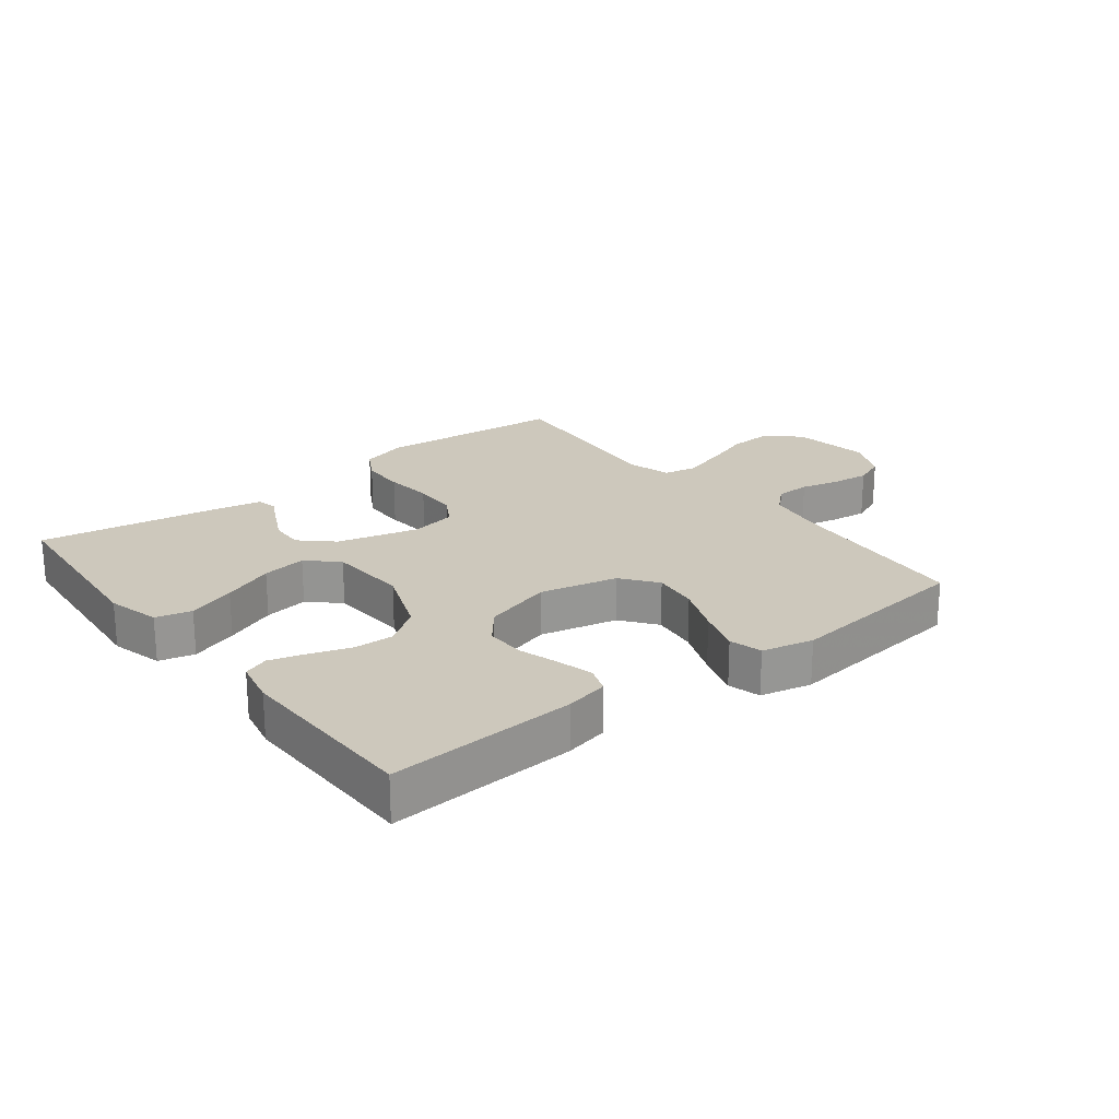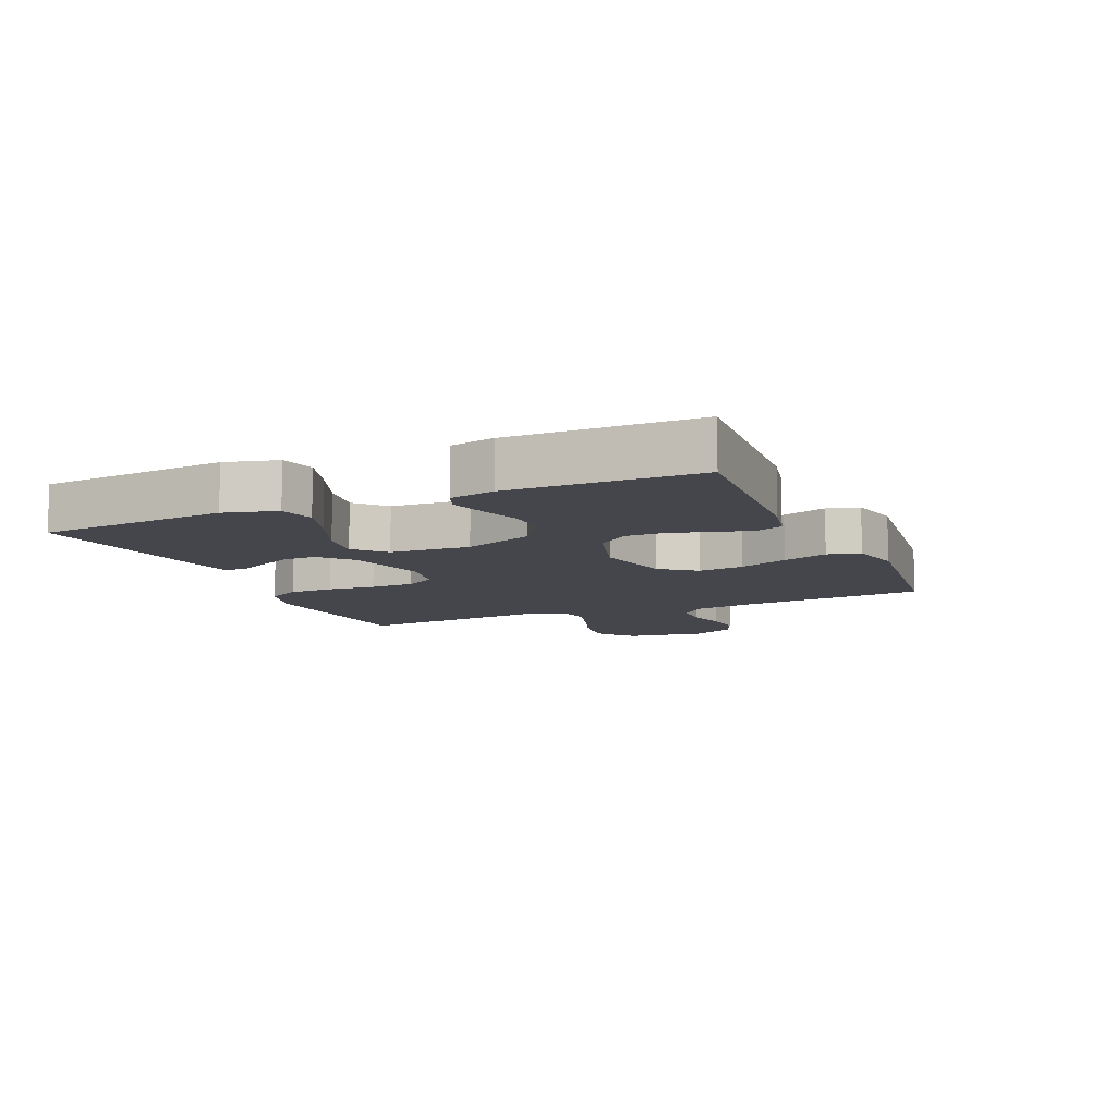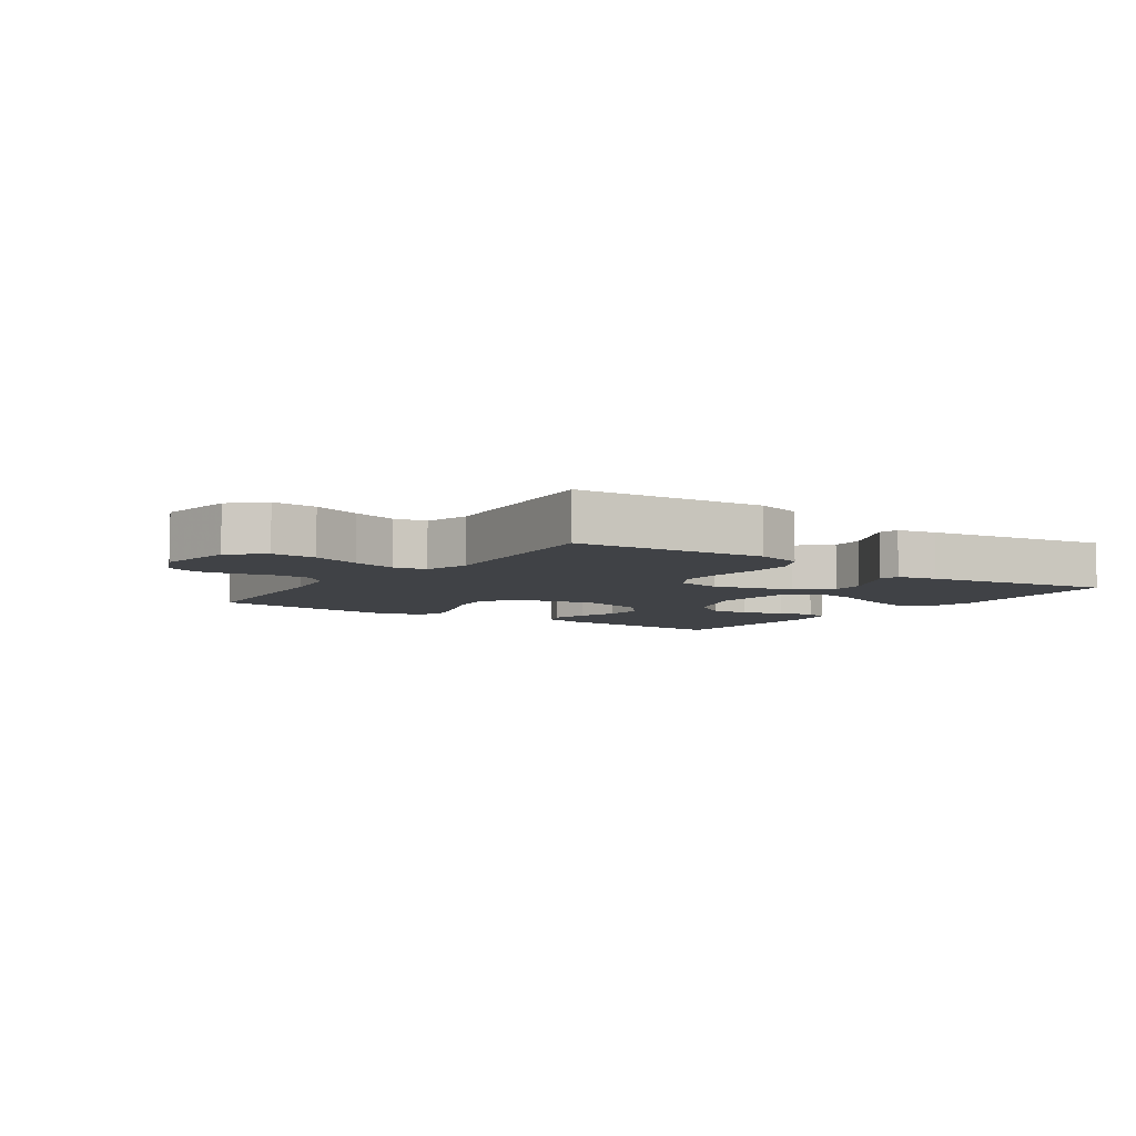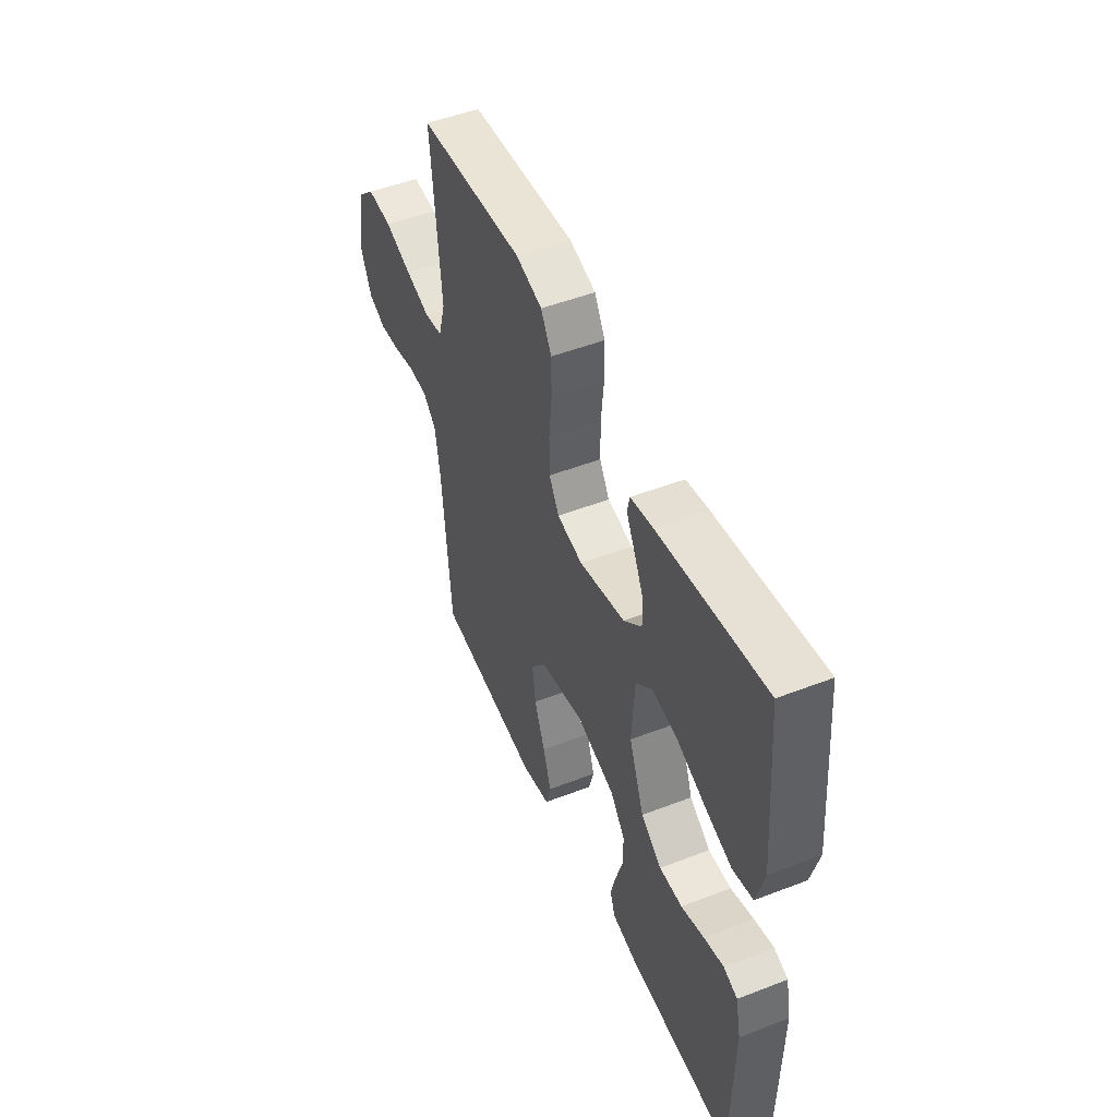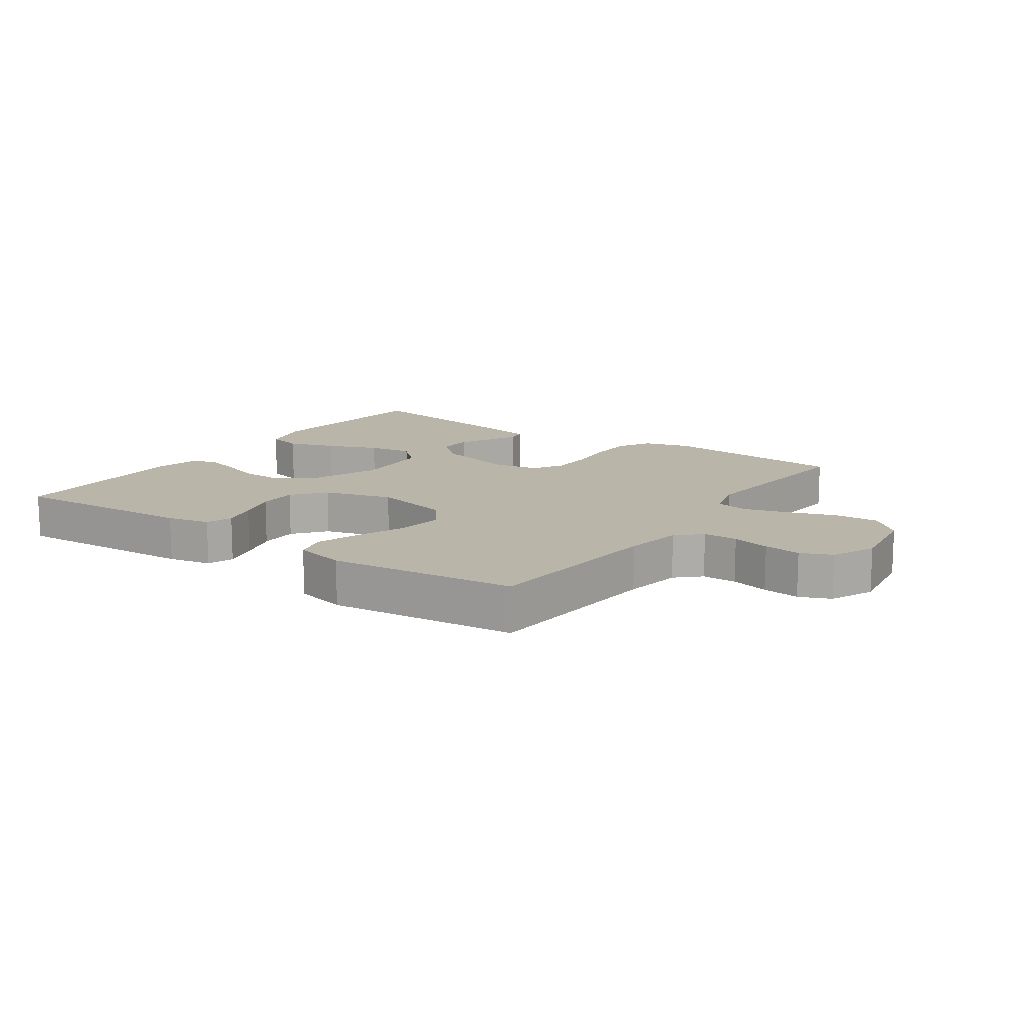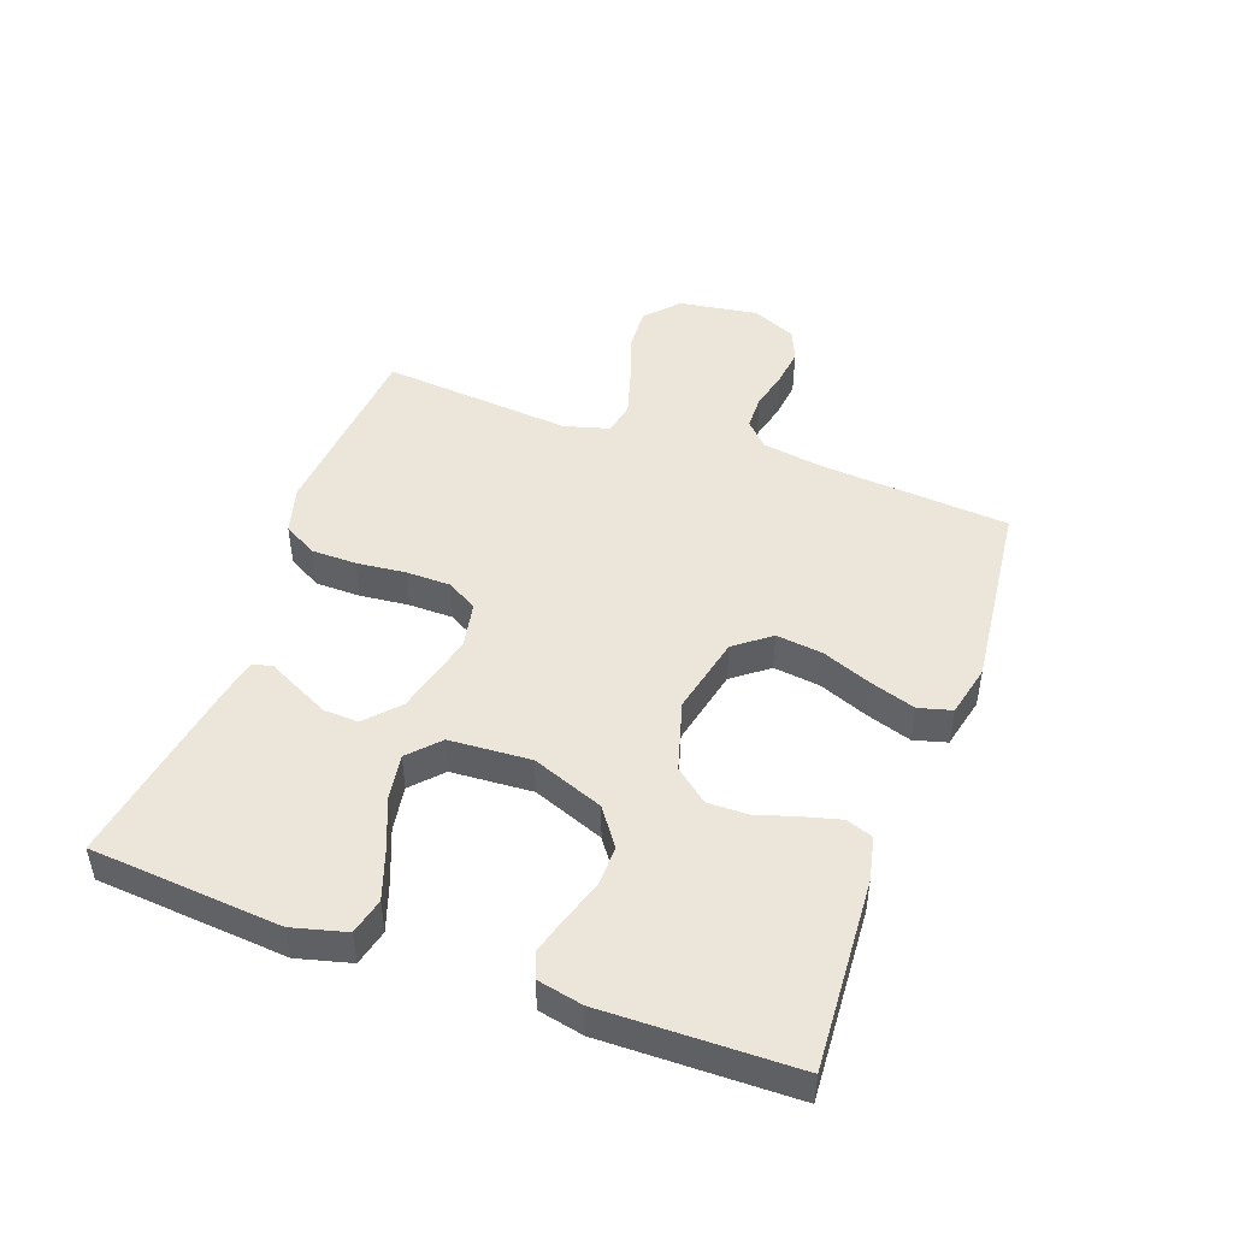
<metadata>
{"format":"obj","ext":"obj","renderer":"f3d","projection":"perspective","resolution":1024,"background":"white","views":[{"elev":22.2,"azim":142.1,"up":"+Y"},{"elev":-10.1,"azim":113.4,"up":"+Y"},{"elev":-6.3,"azim":-34.9,"up":"+Y"},{"elev":49.8,"azim":66.9,"up":"+Z"},{"elev":13.5,"azim":-145.0,"up":"+Y"},{"elev":47.5,"azim":109.9,"up":"+Y"}]}
</metadata>
<code>
v -0.5 0.07 -0.5
v -0.524 0.07 -0.2
v -0.539 0.07 -0.106
v -0.577 0.07 -0.07
v -0.632 0.07 -0.069
v -0.693 0.07 -0.084
v -0.753 0.07 -0.091
v -0.803 0.07 -0.07
v -0.834 0.07 0
v -0.815 0.07 0.124
v -0.764 0.07 0.171
v -0.693 0.07 0.167
v -0.616 0.07 0.14
v -0.545 0.07 0.119
v -0.493 0.07 0.129
v -0.473 0.07 0.2
v -0.5 0.07 0.5
v -0.2 0.07 0.526
v -0.125 0.07 0.505
v -0.095 0.07 0.452
v -0.094 0.07 0.381
v -0.102 0.07 0.304
v -0.101 0.07 0.234
v -0.073 0.07 0.186
v 0 0.07 0.172
v 0.13 0.07 0.205
v 0.181 0.07 0.252
v 0.179 0.07 0.306
v 0.153 0.07 0.359
v 0.129 0.07 0.406
v 0.136 0.07 0.438
v 0.2 0.07 0.451
v 0.5 0.07 0.5
v 0.525 0.07 0.2
v 0.503 0.07 0.116
v 0.446 0.07 0.102
v 0.37 0.07 0.128
v 0.288 0.07 0.161
v 0.217 0.07 0.172
v 0.17 0.07 0.128
v 0.162 0.07 0
v 0.205 0.07 -0.112
v 0.264 0.07 -0.154
v 0.329 0.07 -0.152
v 0.394 0.07 -0.13
v 0.45 0.07 -0.114
v 0.49 0.07 -0.129
v 0.505 0.07 -0.2
v 0.5 0.07 -0.5
v 0.2 0.07 -0.482
v 0.131 0.07 -0.467
v 0.116 0.07 -0.425
v 0.131 0.07 -0.368
v 0.151 0.07 -0.303
v 0.152 0.07 -0.24
v 0.11 0.07 -0.188
v 0 0.07 -0.156
v -0.124 0.07 -0.184
v -0.167 0.07 -0.24
v -0.158 0.07 -0.313
v -0.127 0.07 -0.391
v -0.104 0.07 -0.462
v -0.118 0.07 -0.514
v -0.2 0.07 -0.533
v -0.5 0 -0.5
v -0.524 0 -0.2
v -0.539 0 -0.106
v -0.577 0 -0.07
v -0.632 0 -0.069
v -0.693 0 -0.084
v -0.753 0 -0.091
v -0.803 0 -0.07
v -0.834 0 0
v -0.815 0 0.124
v -0.764 0 0.171
v -0.693 0 0.167
v -0.616 0 0.14
v -0.545 0 0.119
v -0.493 0 0.129
v -0.473 0 0.2
v -0.5 0 0.5
v -0.2 0 0.526
v -0.125 0 0.505
v -0.095 0 0.452
v -0.094 0 0.381
v -0.102 0 0.304
v -0.101 0 0.234
v -0.073 0 0.186
v 0 0 0.172
v 0.13 0 0.205
v 0.181 0 0.252
v 0.179 0 0.306
v 0.153 0 0.359
v 0.129 0 0.406
v 0.136 0 0.438
v 0.2 0 0.451
v 0.5 0 0.5
v 0.525 0 0.2
v 0.503 0 0.116
v 0.446 0 0.102
v 0.37 0 0.128
v 0.288 0 0.161
v 0.217 0 0.172
v 0.17 0 0.128
v 0.162 0 0
v 0.205 0 -0.112
v 0.264 0 -0.154
v 0.329 0 -0.152
v 0.394 0 -0.13
v 0.45 0 -0.114
v 0.49 0 -0.129
v 0.505 0 -0.2
v 0.5 0 -0.5
v 0.2 0 -0.482
v 0.131 0 -0.467
v 0.116 0 -0.425
v 0.131 0 -0.368
v 0.151 0 -0.303
v 0.152 0 -0.24
v 0.11 0 -0.188
v 0 0 -0.156
v -0.124 0 -0.184
v -0.167 0 -0.24
v -0.158 0 -0.313
v -0.127 0 -0.391
v -0.104 0 -0.462
v -0.118 0 -0.514
v -0.2 0 -0.533
f 64 1 2
f 63 64 2
f 62 63 2
f 61 62 2
f 60 61 2
f 59 60 2 3
f 58 59 3 4
f 57 58 4
f 52 53 54
f 51 52 54
f 50 51 54
f 49 50 54
f 48 49 54
f 47 48 54
f 46 47 54
f 45 46 54
f 44 45 54
f 43 44 54 55
f 42 43 55 56
f 36 37 38
f 35 36 38
f 34 35 38
f 33 34 38
f 32 33 38
f 31 32 38
f 30 31 38
f 29 30 38
f 28 29 38
f 27 28 38 39
f 26 27 39 40
f 20 21 22
f 19 20 22
f 18 19 22
f 17 18 22
f 16 17 22
f 15 16 22 23
f 11 12 13
f 10 11 13
f 9 10 13
f 8 9 13
f 7 8 13
f 6 7 13
f 5 6 13
f 4 5 13 14
f 57 4 14 15
f 56 57 15
f 42 56 15
f 41 42 15
f 25 26 40 41
f 24 25 41 15
f 15 23 24
f 66 65 128
f 66 128 127
f 66 127 126
f 66 126 125
f 66 125 124
f 67 66 124 123
f 68 67 123 122
f 68 122 121
f 118 117 116
f 118 116 115
f 118 115 114
f 118 114 113
f 118 113 112
f 118 112 111
f 118 111 110
f 118 110 109
f 118 109 108
f 119 118 108 107
f 120 119 107 106
f 102 101 100
f 102 100 99
f 102 99 98
f 102 98 97
f 102 97 96
f 102 96 95
f 102 95 94
f 102 94 93
f 102 93 92
f 103 102 92 91
f 104 103 91 90
f 86 85 84
f 86 84 83
f 86 83 82
f 86 82 81
f 86 81 80
f 87 86 80 79
f 77 76 75
f 77 75 74
f 77 74 73
f 77 73 72
f 77 72 71
f 77 71 70
f 77 70 69
f 78 77 69 68
f 79 78 68 121
f 79 121 120
f 79 120 106
f 79 106 105
f 105 104 90 89
f 79 105 89 88
f 88 87 79
f 1 65 66 2
f 2 66 67 3
f 3 67 68 4
f 4 68 69 5
f 5 69 70 6
f 6 70 71 7
f 7 71 72 8
f 8 72 73 9
f 9 73 74 10
f 10 74 75 11
f 11 75 76 12
f 12 76 77 13
f 13 77 78 14
f 14 78 79 15
f 15 79 80 16
f 16 80 81 17
f 17 81 82 18
f 18 82 83 19
f 19 83 84 20
f 20 84 85 21
f 21 85 86 22
f 22 86 87 23
f 23 87 88 24
f 24 88 89 25
f 25 89 90 26
f 26 90 91 27
f 27 91 92 28
f 28 92 93 29
f 29 93 94 30
f 30 94 95 31
f 31 95 96 32
f 32 96 97 33
f 33 97 98 34
f 34 98 99 35
f 35 99 100 36
f 36 100 101 37
f 37 101 102 38
f 38 102 103 39
f 39 103 104 40
f 40 104 105 41
f 41 105 106 42
f 42 106 107 43
f 43 107 108 44
f 44 108 109 45
f 45 109 110 46
f 46 110 111 47
f 47 111 112 48
f 48 112 113 49
f 49 113 114 50
f 50 114 115 51
f 51 115 116 52
f 52 116 117 53
f 53 117 118 54
f 54 118 119 55
f 55 119 120 56
f 56 120 121 57
f 57 121 122 58
f 58 122 123 59
f 59 123 124 60
f 60 124 125 61
f 61 125 126 62
f 62 126 127 63
f 63 127 128 64
f 64 128 65 1

</code>
